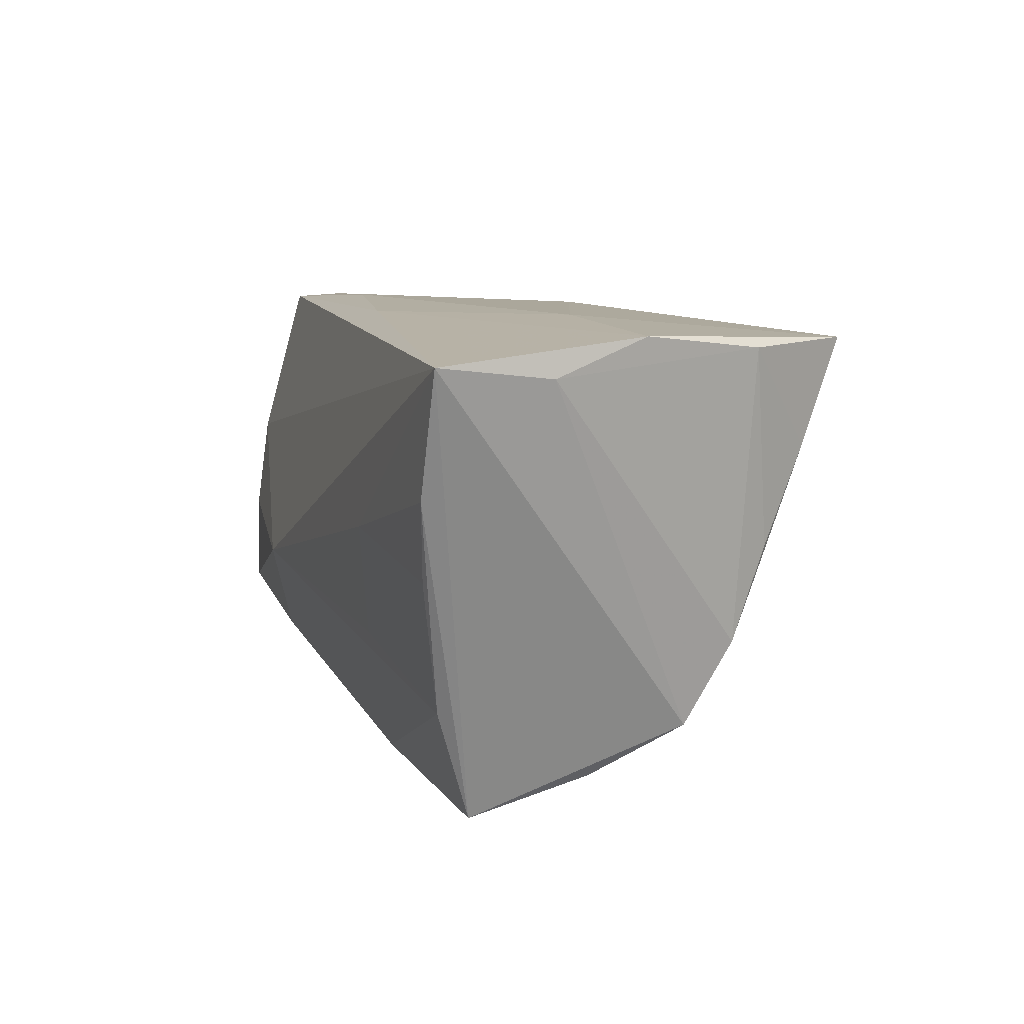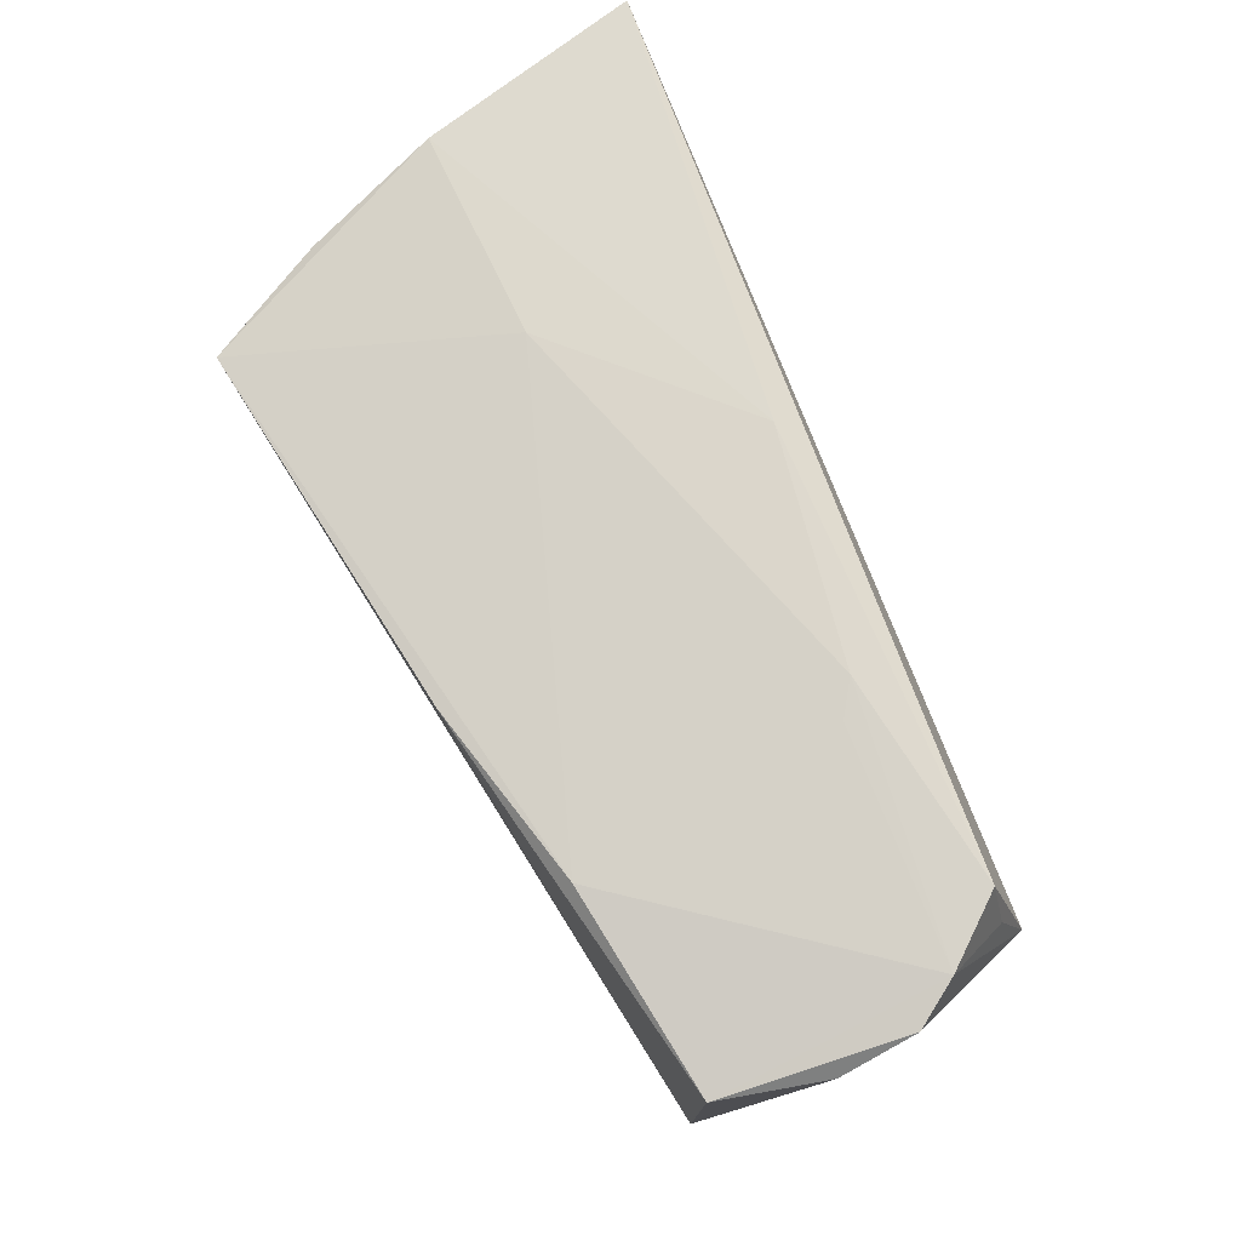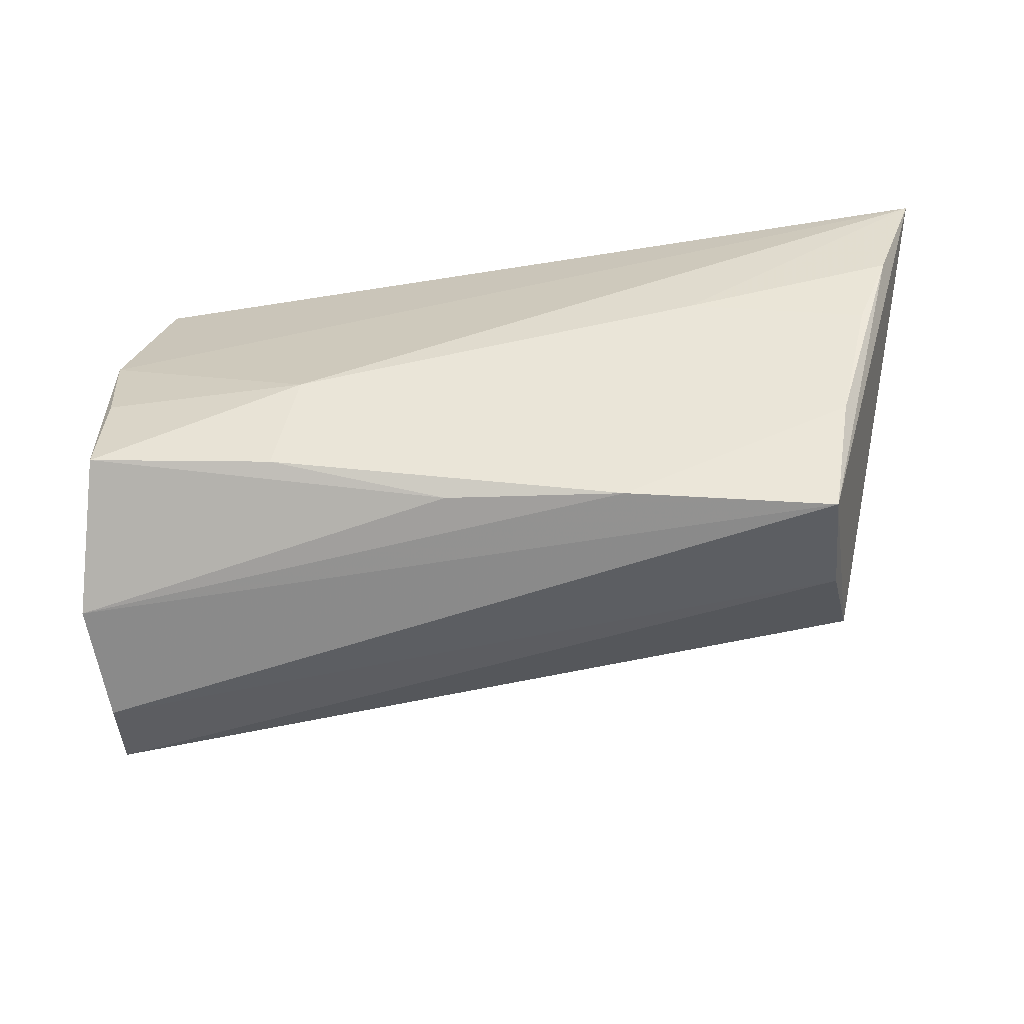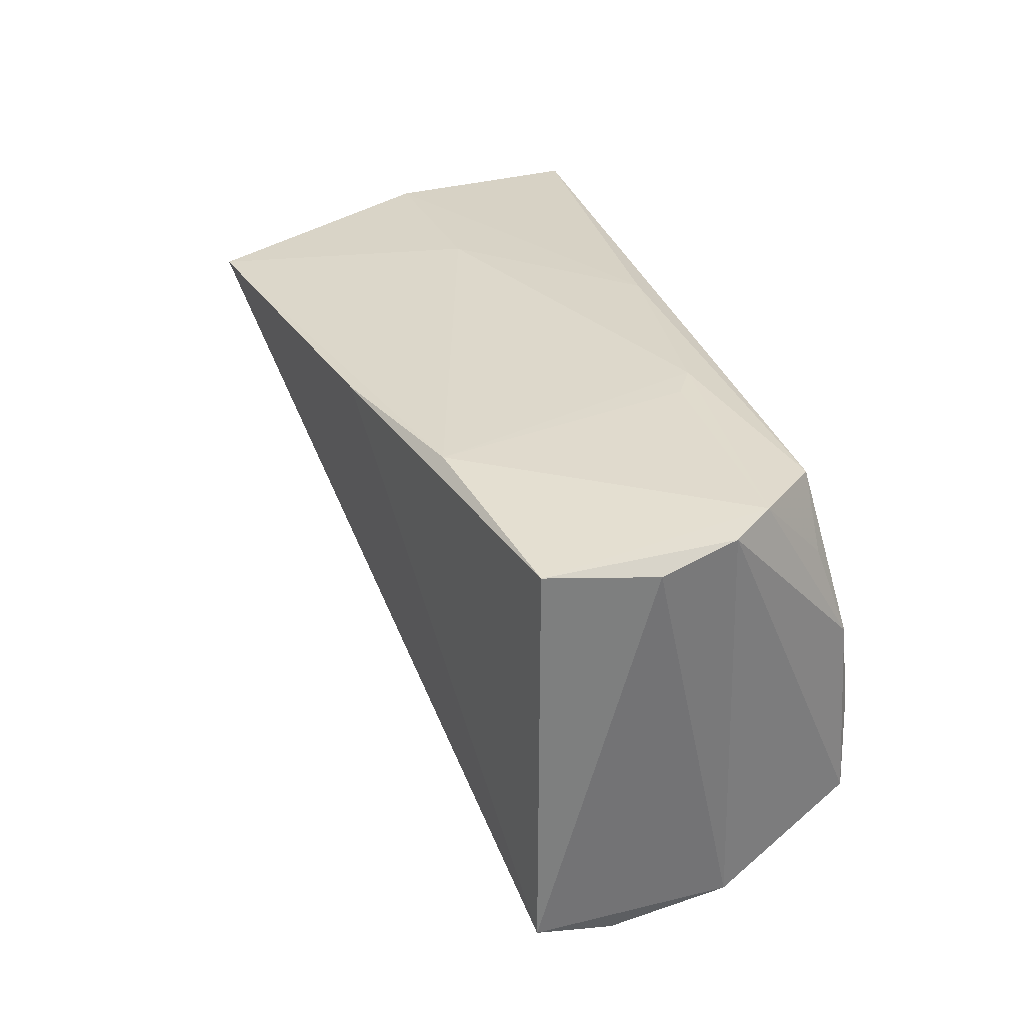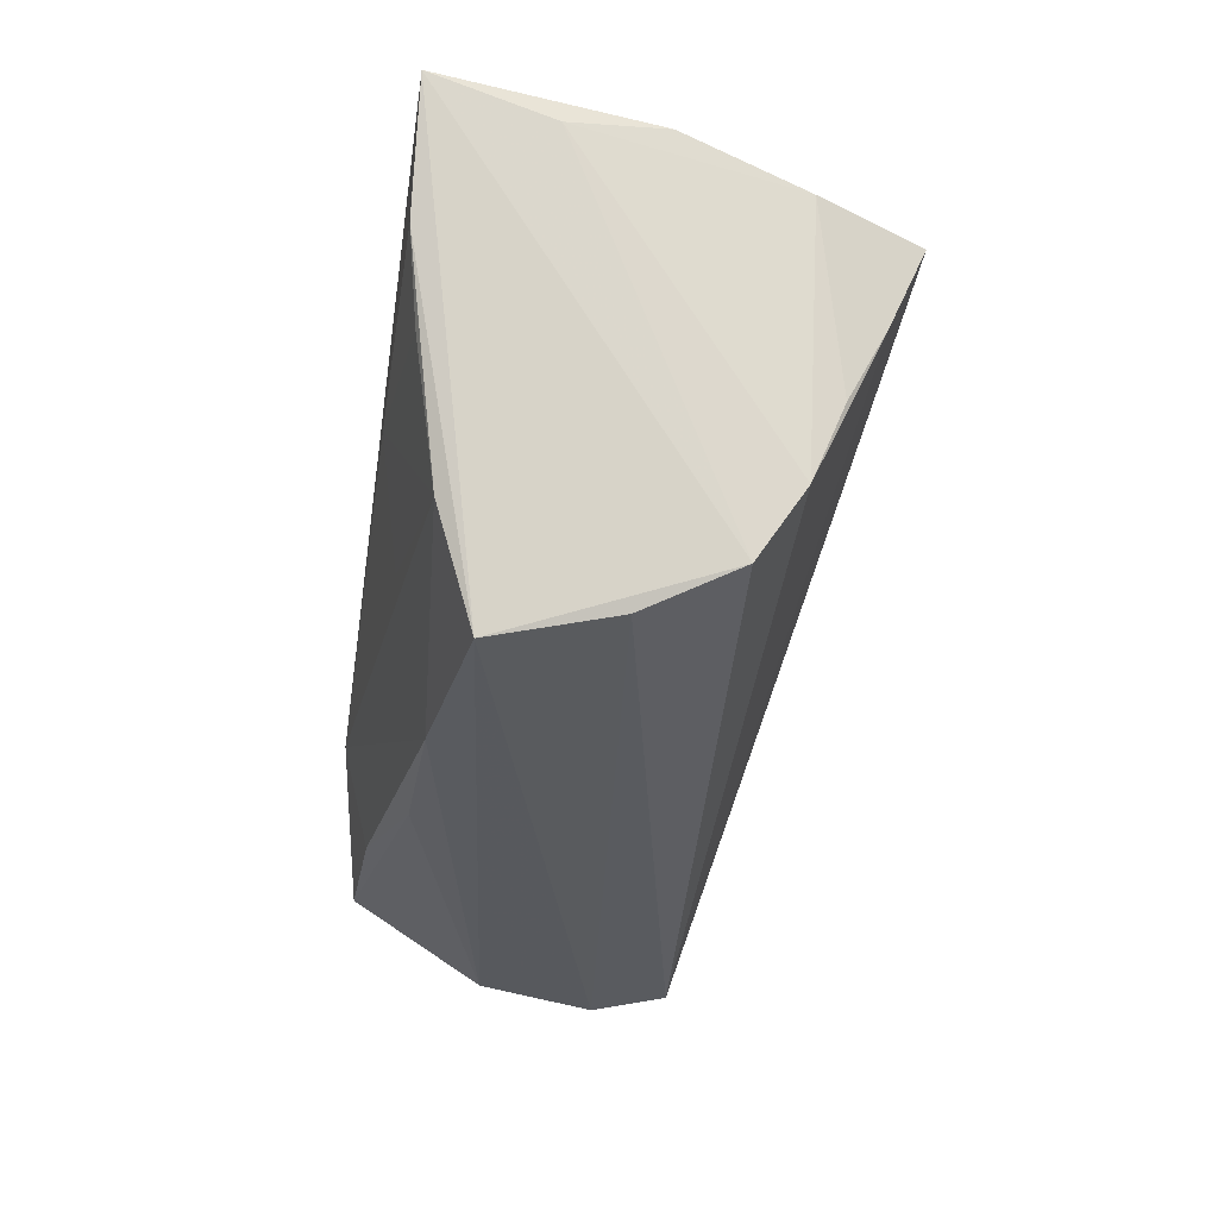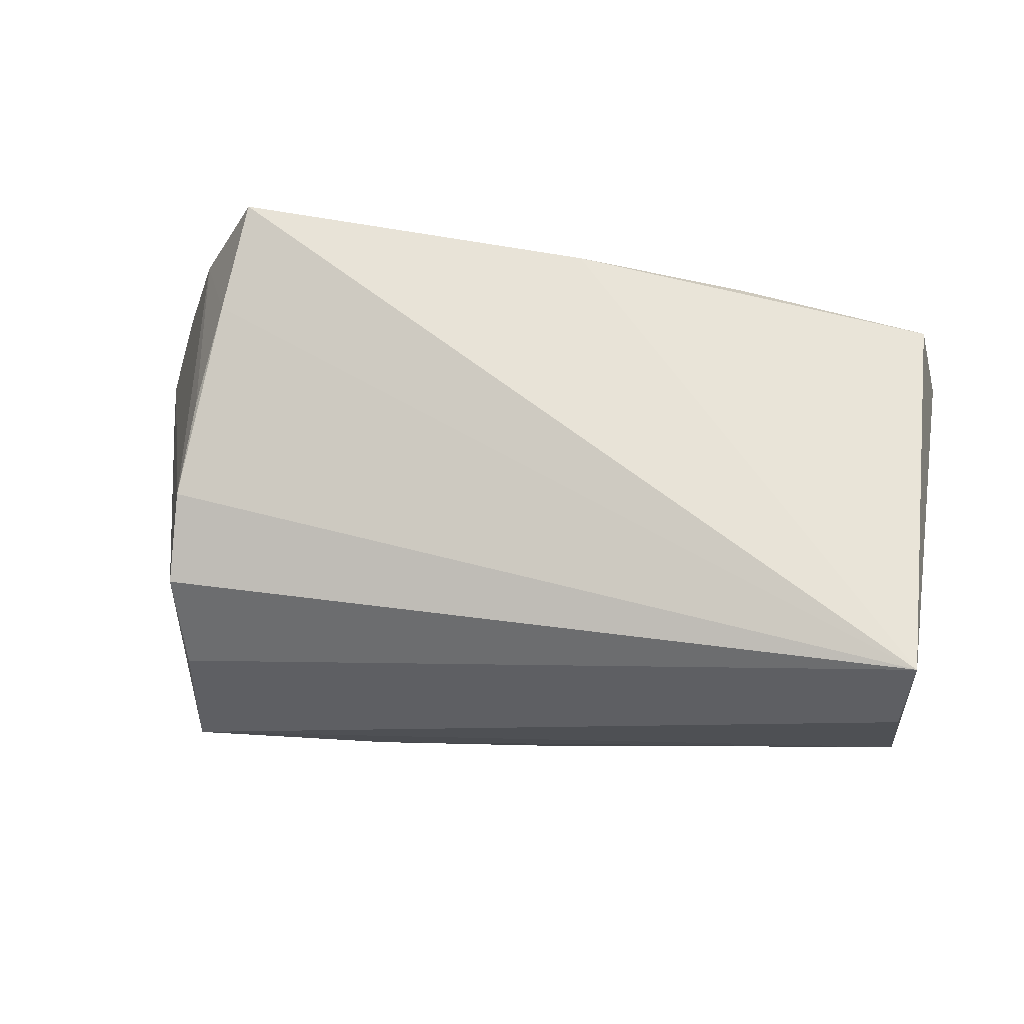
<metadata>
{"format":"obj","ext":"obj","renderer":"f3d","projection":"perspective","resolution":1024,"background":"white","views":[{"elev":9.7,"azim":-109.5,"up":"+Y"},{"elev":75.2,"azim":63.9,"up":"+Y"},{"elev":-53.0,"azim":-175.5,"up":"+Y"},{"elev":30.2,"azim":69.4,"up":"+Y"},{"elev":-30.7,"azim":-99.8,"up":"+Y"},{"elev":59.8,"azim":6.4,"up":"+Z"}]}
</metadata>
<code>
v -0.04307 -0.0006595 0.01991
v -0.03932 0.023 0.0308
v -0.04153 -0.03016 -0.0159
v 0.01876 0.02556 -0.01121
v -0.04406 -0.01692 -0.0203
v -0.04112 0.01063 0.02548
v 0.003585 0.02309 0.02614
v -0.01718 -0.02807 -0.01788
v -0.0511 0.02473 0.001455
v -0.0521 0.008274 -0.02443
v 0.04588 -0.006972 -0.02052
v 0.04655 -0.01823 -0.02057
v 0.0459 0.01526 -0.01502
v 0.04298 0.02405 -0.01428
v -0.05727 0.02272 -0.02443
v -0.007694 0.02511 -0.01644
v 0.04845 -0.02766 0.01922
v 0.0244 -0.02118 -0.02069
v 0.04933 -0.02726 -0.004235
v 0.02123 -0.009937 -0.02398
v -0.0545 0.02083 -0.01041
v 0.0226 0.02531 -0.008493
v -0.04809 -0.001224 -0.02308
v 0.04789 -0.03016 0.009608
v -0.04203 -0.02645 -0.001561
v 0.05197 0.02302 -0.001604
v 0.05233 0.02055 0.007136
v 0.003773 -0.02636 -0.01756
v 0.04698 0.00463 -0.01867
v -0.02703 0.02547 0.001757
v 0.04891 0.02105 0.01929
v -0.0462 0.02269 0.01709
v 0.04871 0.024 -0.006809
v -0.04392 -0.02097 0.009599
v -0.022 -0.01234 -0.02199
v -0.04401 -0.01153 0.01552
v 0.02494 0.02352 0.02173
v -0.02712 0.001537 -0.02443
f 15 3 34
f 27 17 19
f 2 30 9
f 25 34 3
f 17 34 25
f 15 14 29
f 29 20 15
f 16 14 15
f 15 9 16
f 16 9 30
f 4 16 30
f 14 16 4
f 18 20 12
f 27 19 26
f 26 19 12
f 12 29 26
f 3 19 24
f 24 19 17
f 24 25 3
f 17 25 24
f 15 34 21
f 21 9 15
f 36 34 17
f 36 21 34
f 12 20 11
f 11 29 12
f 20 29 11
f 37 30 2
f 37 4 30
f 10 3 15
f 3 10 5
f 5 10 23
f 8 19 3
f 3 5 8
f 20 18 8
f 8 5 20
f 12 19 28
f 28 18 12
f 19 8 28
f 28 8 18
f 33 26 29
f 14 4 33
f 2 9 32
f 9 21 32
f 21 36 32
f 27 26 31
f 26 33 31
f 31 33 37
f 31 17 27
f 23 10 38
f 38 5 23
f 15 20 38
f 38 10 15
f 13 29 14
f 14 33 13
f 13 33 29
f 4 37 22
f 22 33 4
f 37 33 22
f 1 32 36
f 7 37 2
f 7 31 37
f 2 17 7
f 17 31 7
f 20 5 35
f 35 38 20
f 5 38 35
f 6 1 36
f 6 17 2
f 6 36 17
f 2 32 6
f 32 1 6

</code>
